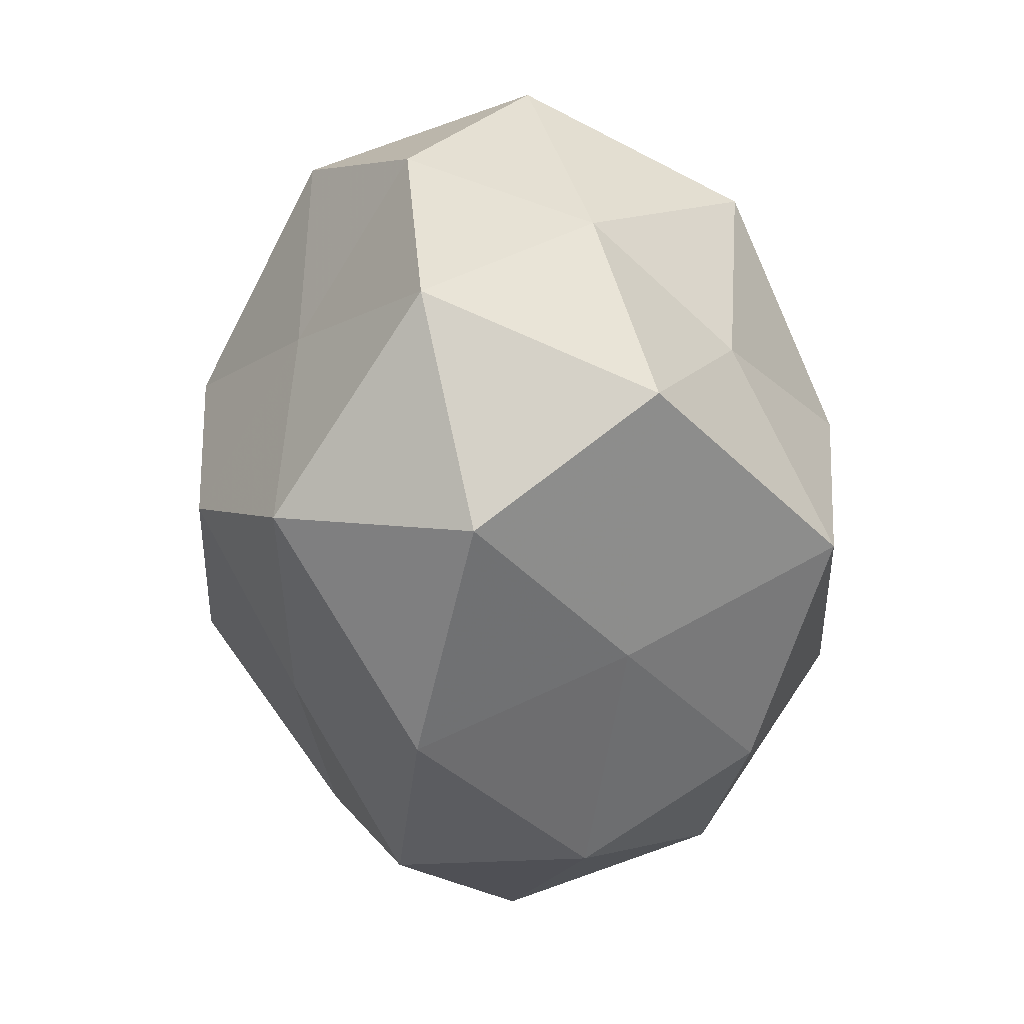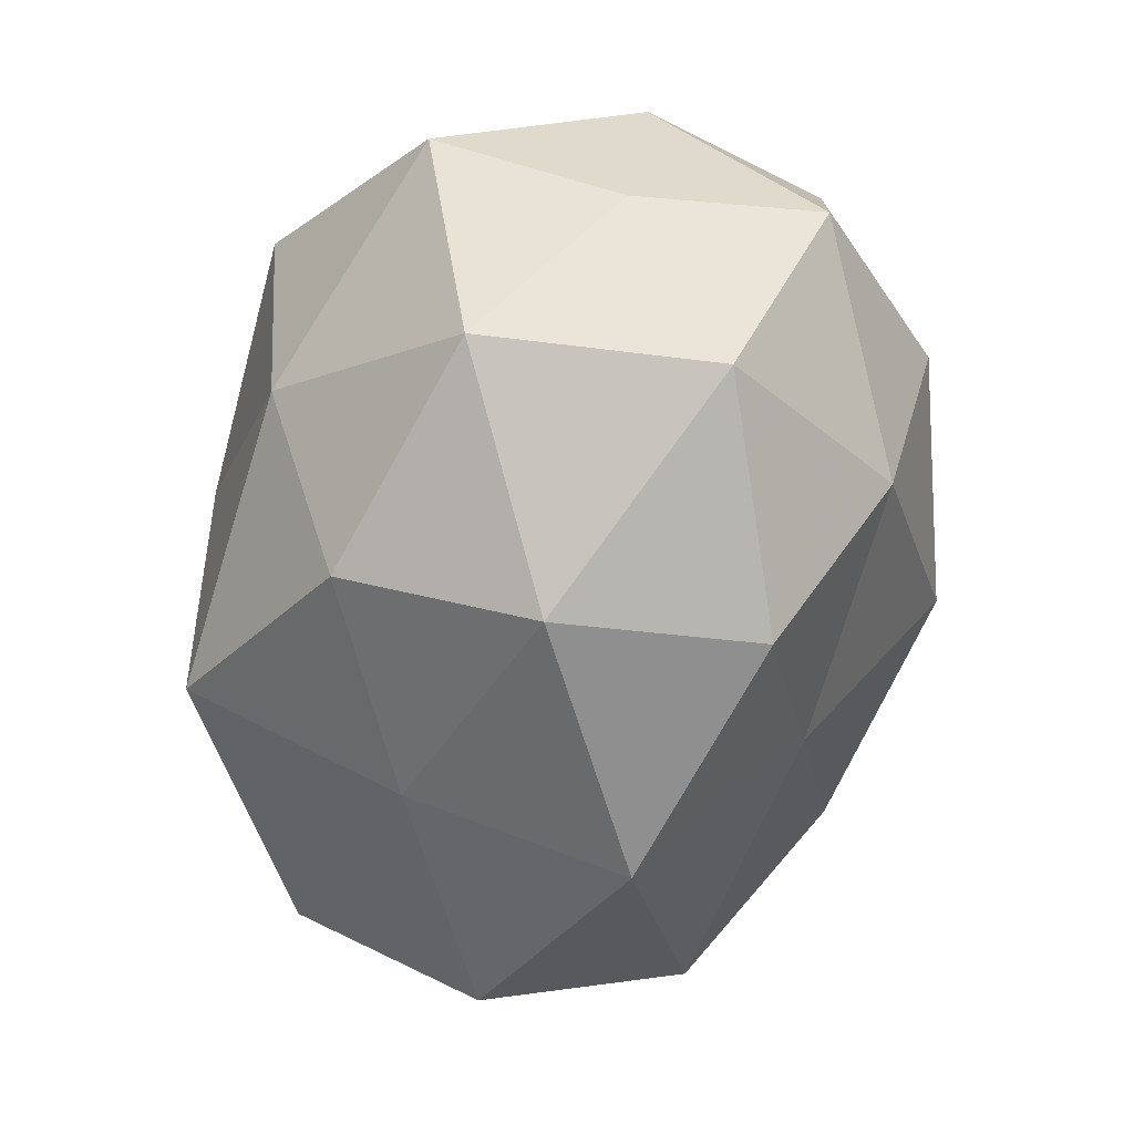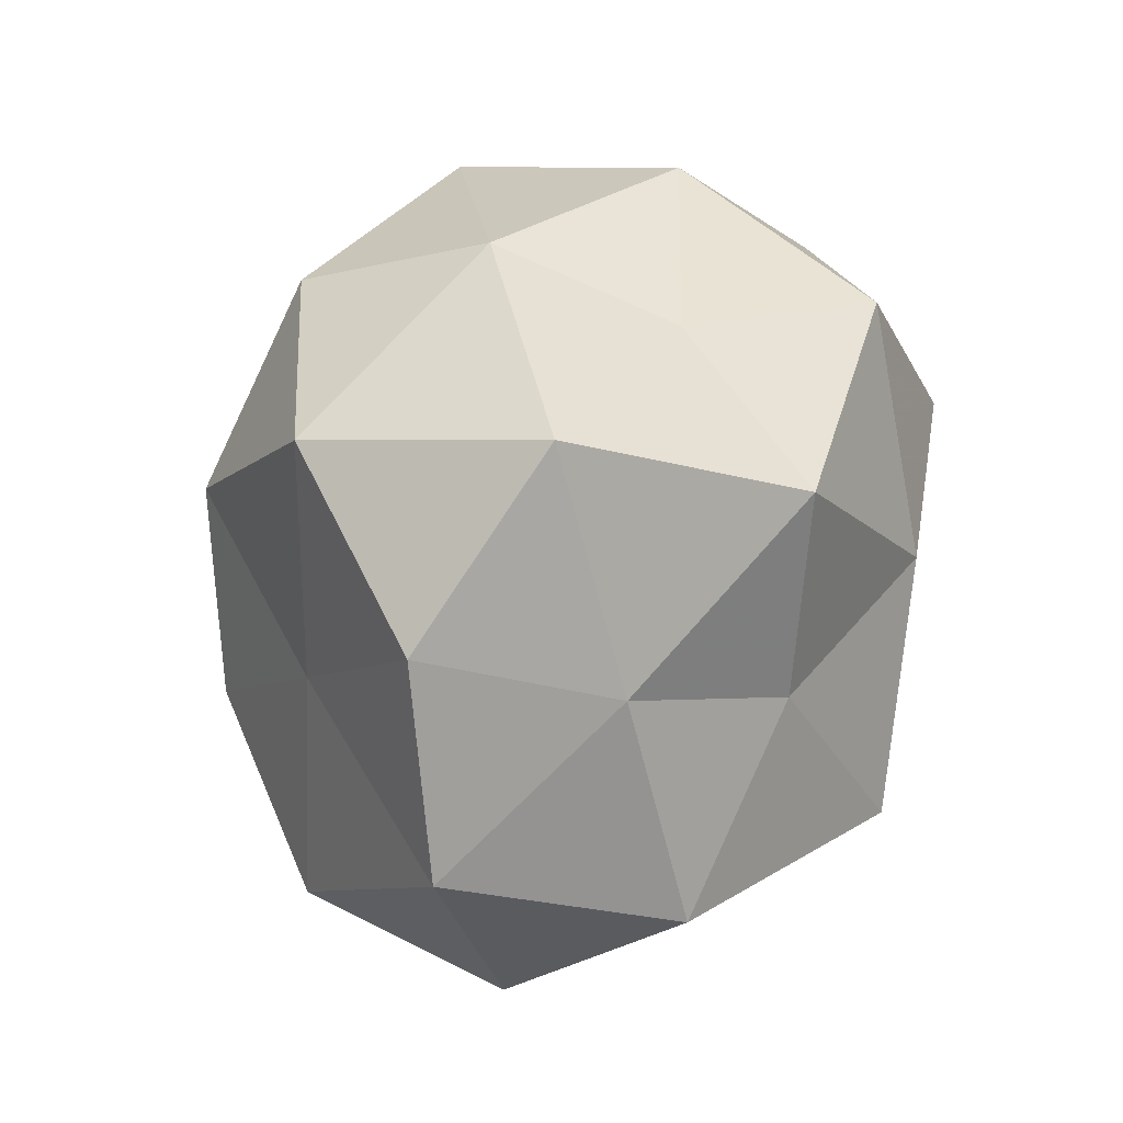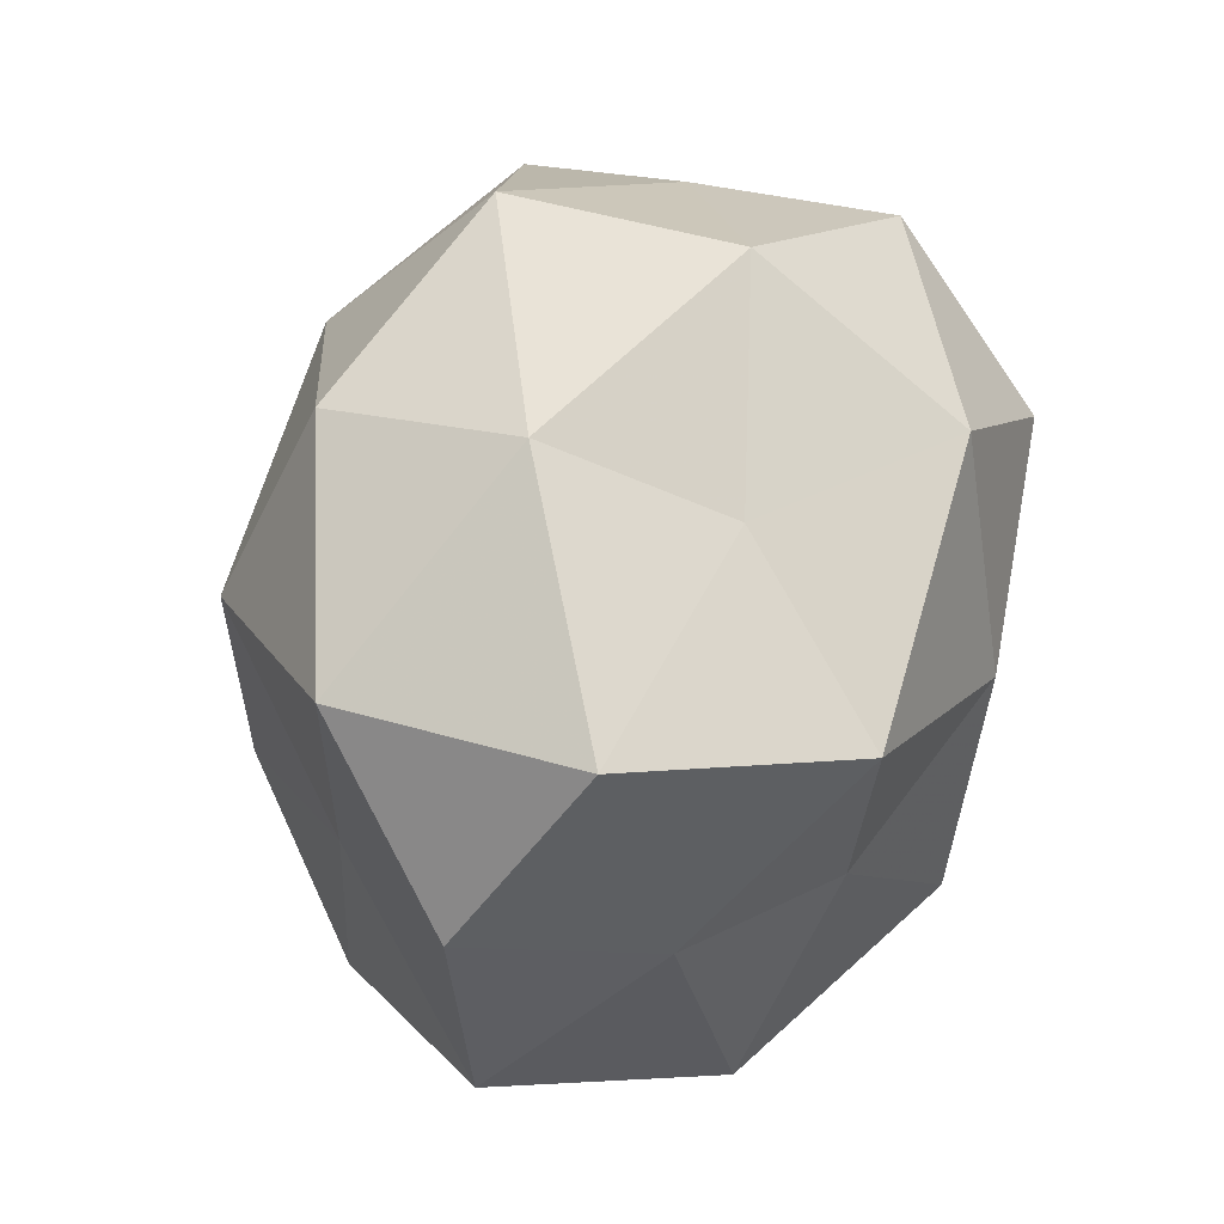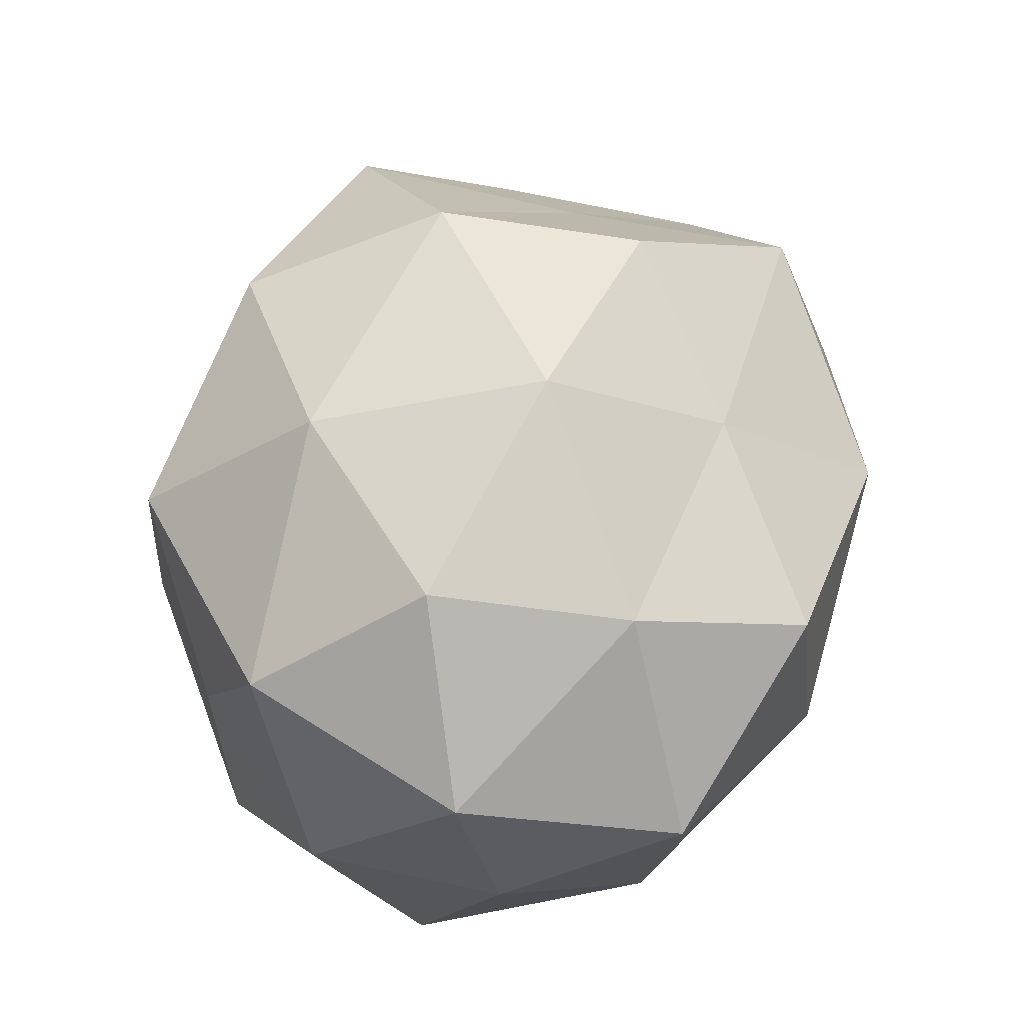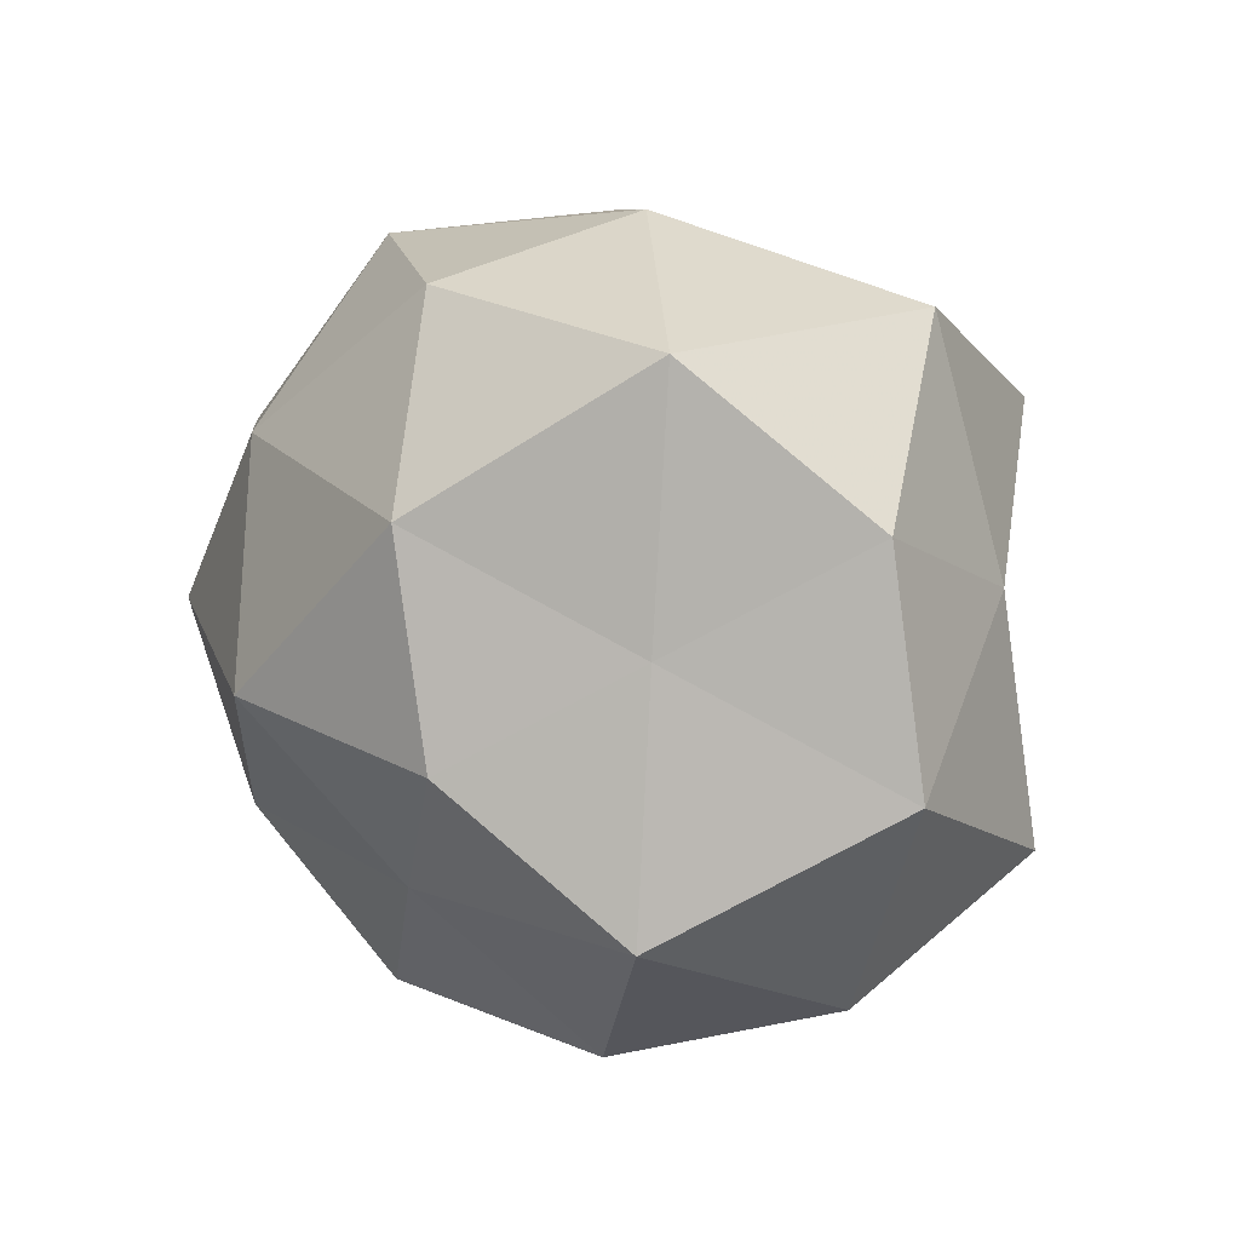
<metadata>
{"format":"obj","ext":"obj","renderer":"f3d","projection":"perspective","resolution":1024,"background":"white","views":[{"elev":-41.7,"azim":99.6,"up":"+Y"},{"elev":-60.0,"azim":-102.4,"up":"+Y"},{"elev":25.5,"azim":103.2,"up":"+Y"},{"elev":54.5,"azim":104.0,"up":"+Y"},{"elev":57.0,"azim":-76.6,"up":"+Z"},{"elev":5.8,"azim":55.8,"up":"+Y"}]}
</metadata>
<code>
v 0.02875 -0.001729 -0.03116
v -0.01967 -0.01307 -0.03761
v 0.04417 -0.02286 -0.02303
v 0.04067 -0.03763 -0.001074
v -0.03793 0.02807 -0.02195
v -0.01565 -0.04499 -0.005339
v -0.05134 -0.006744 0.01893
v 0.04467 0.03364 -0.008156
v -0.03476 0.03067 0.00179
v 0.0385 -0.0006733 0.02191
v 0.01455 -0.03693 -0.0151
v -0.03813 -0.02785 -0.01875
v 0.01497 0.04392 0.006296
v -0.01035 -0.03491 -0.02759
v -0.02802 -0.02279 0.03102
v -0.05174 0.01197 -0.001303
v 0.04059 0.0291 0.02131
v 0.01973 0.01253 0.04001
v -0.05044 -0.01171 -0.003822
v 0.04627 0.005191 -0.01637
v -0.01396 0.02031 0.03798
v -0.04291 -0.03281 0.008657
v 0.02276 -0.01265 0.03785
v 0.005241 0.005829 -0.04234
v 0.0103 0.03599 0.03027
v -0.03338 0.0008834 0.03646
v -0.04781 -0.0003023 -0.02572
v 0.01318 -0.04668 0.01066
v -0.01368 0.04515 -0.009584
v 0.01472 -0.02349 -0.04092
v 0.01362 0.03536 -0.01532
v 0.003558 -0.02765 0.02907
v -0.04245 0.02065 0.02273
v -0.006053 -0.007013 0.04447
v -0.005154 0.03318 -0.03499
v 0.05648 -0.0143 0.002456
v -0.0258 0.01289 -0.04074
v 0.05455 0.01176 0.005197
v -0.01773 0.04206 0.01869
v -0.01671 -0.04263 0.01904
v 0.03026 0.02411 -0.03326
v 0.03791 -0.02957 0.02329
f 4 11 3
f 11 6 14
f 12 2 14
f 14 6 12
f 9 5 16
f 13 17 8
f 10 17 18
f 16 19 7
f 3 1 20
f 6 22 12
f 7 22 15
f 7 19 22
f 12 22 19
f 23 10 18
f 13 25 17
f 18 17 25
f 25 21 18
f 26 7 15
f 27 2 12
f 5 27 16
f 19 27 12
f 16 27 19
f 4 28 11
f 28 6 11
f 9 29 5
f 3 30 1
f 11 30 3
f 30 14 2
f 11 14 30
f 1 30 24
f 30 2 24
f 31 13 8
f 29 13 31
f 16 7 33
f 9 16 33
f 33 7 26
f 33 26 21
f 21 34 18
f 18 34 23
f 15 34 26
f 21 26 34
f 32 34 15
f 32 23 34
f 29 35 5
f 29 31 35
f 4 3 36
f 3 20 36
f 24 2 37
f 27 37 2
f 5 37 27
f 5 35 37
f 37 35 24
f 8 17 38
f 10 38 17
f 38 20 8
f 36 38 10
f 36 20 38
f 39 25 13
f 39 21 25
f 9 39 29
f 39 13 29
f 9 33 39
f 33 21 39
f 6 40 22
f 15 22 40
f 28 40 6
f 40 32 15
f 28 32 40
f 20 1 41
f 20 41 8
f 24 41 1
f 8 41 31
f 35 41 24
f 35 31 41
f 42 10 23
f 4 42 28
f 42 23 32
f 42 32 28
f 4 36 42
f 36 10 42

</code>
